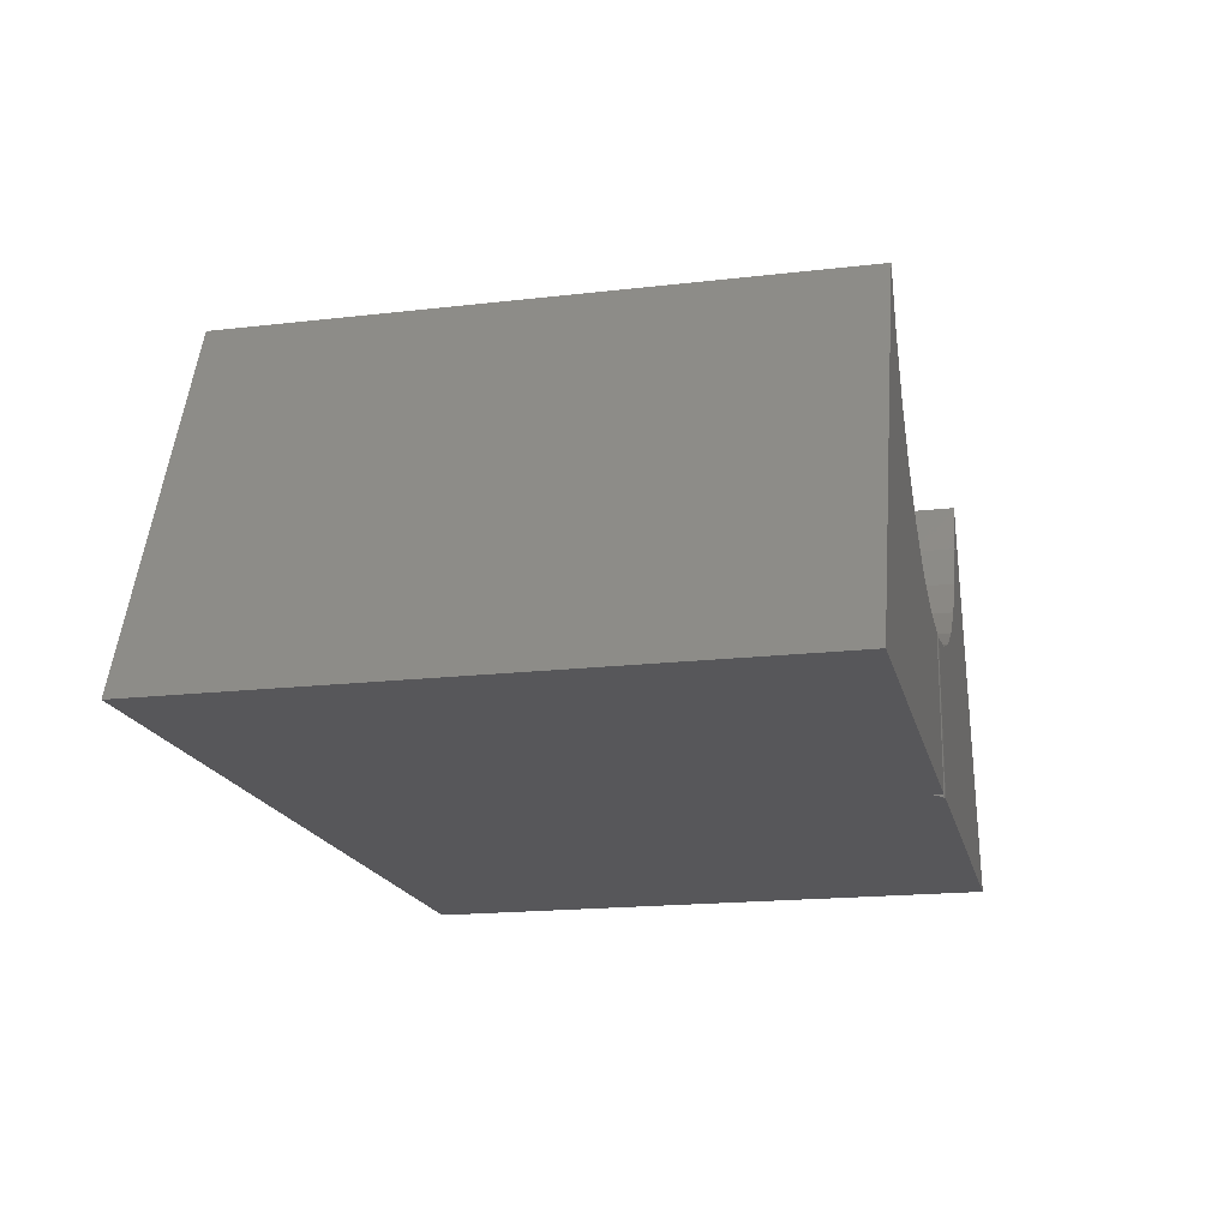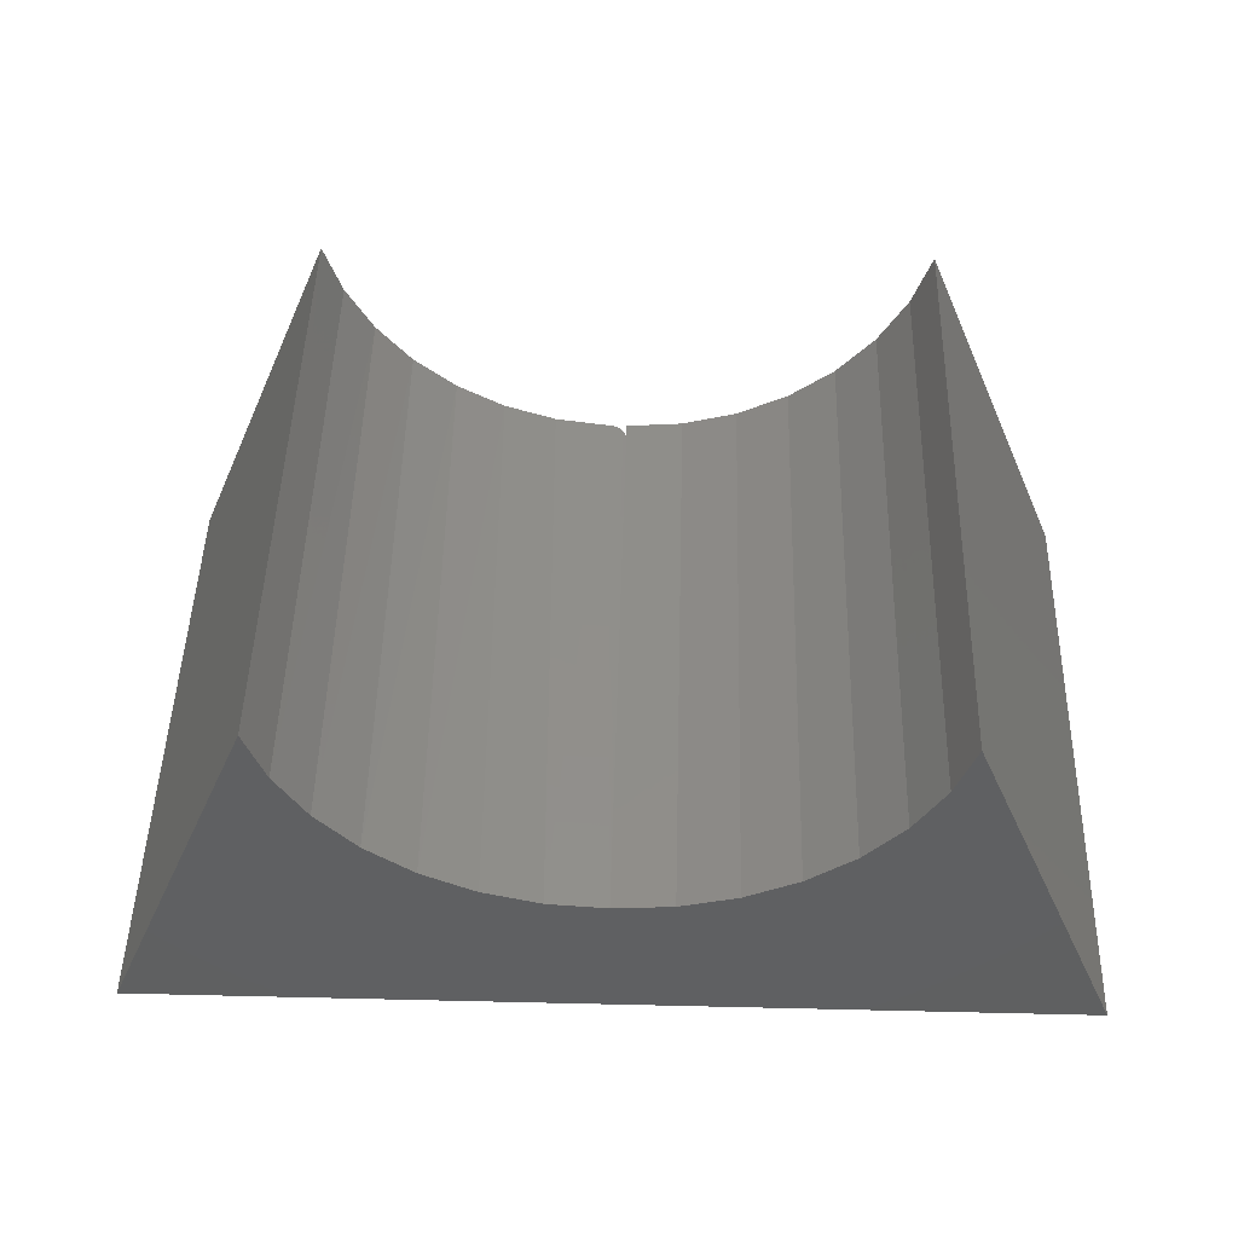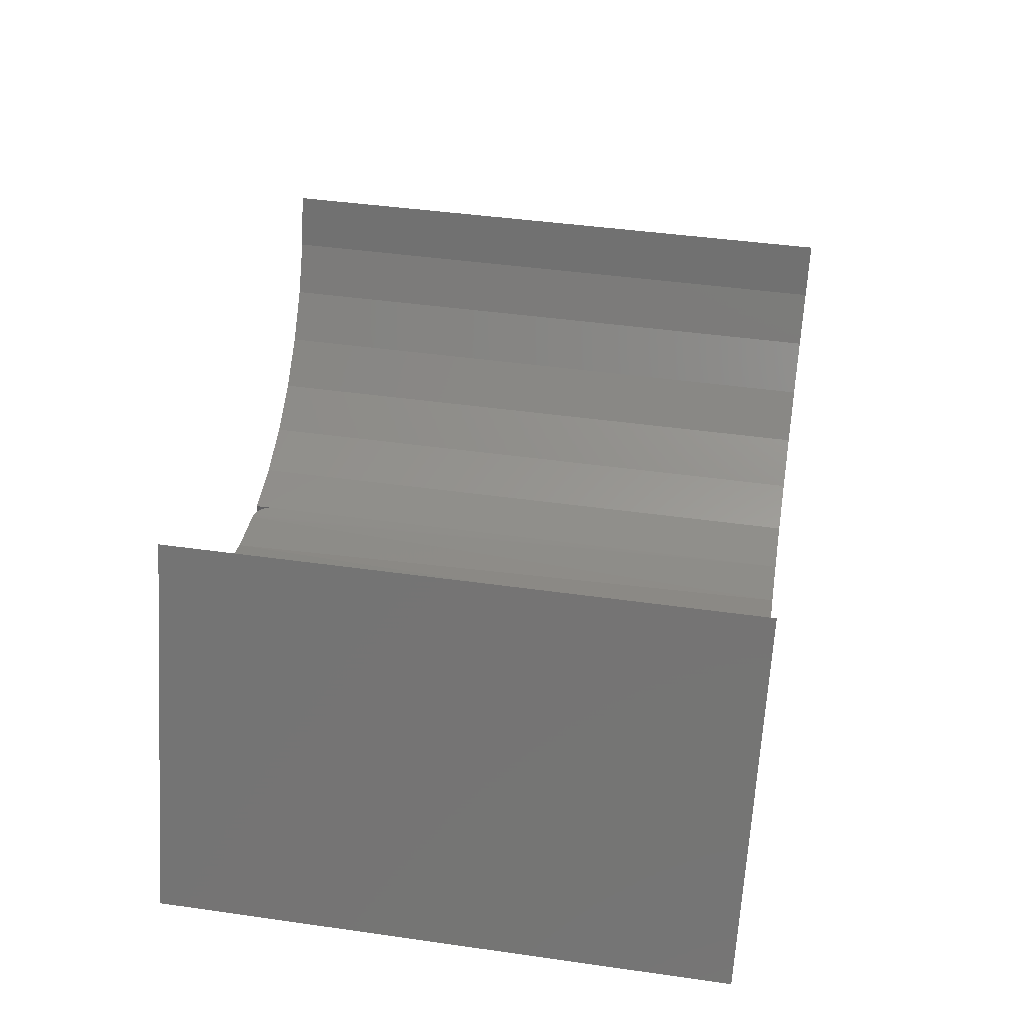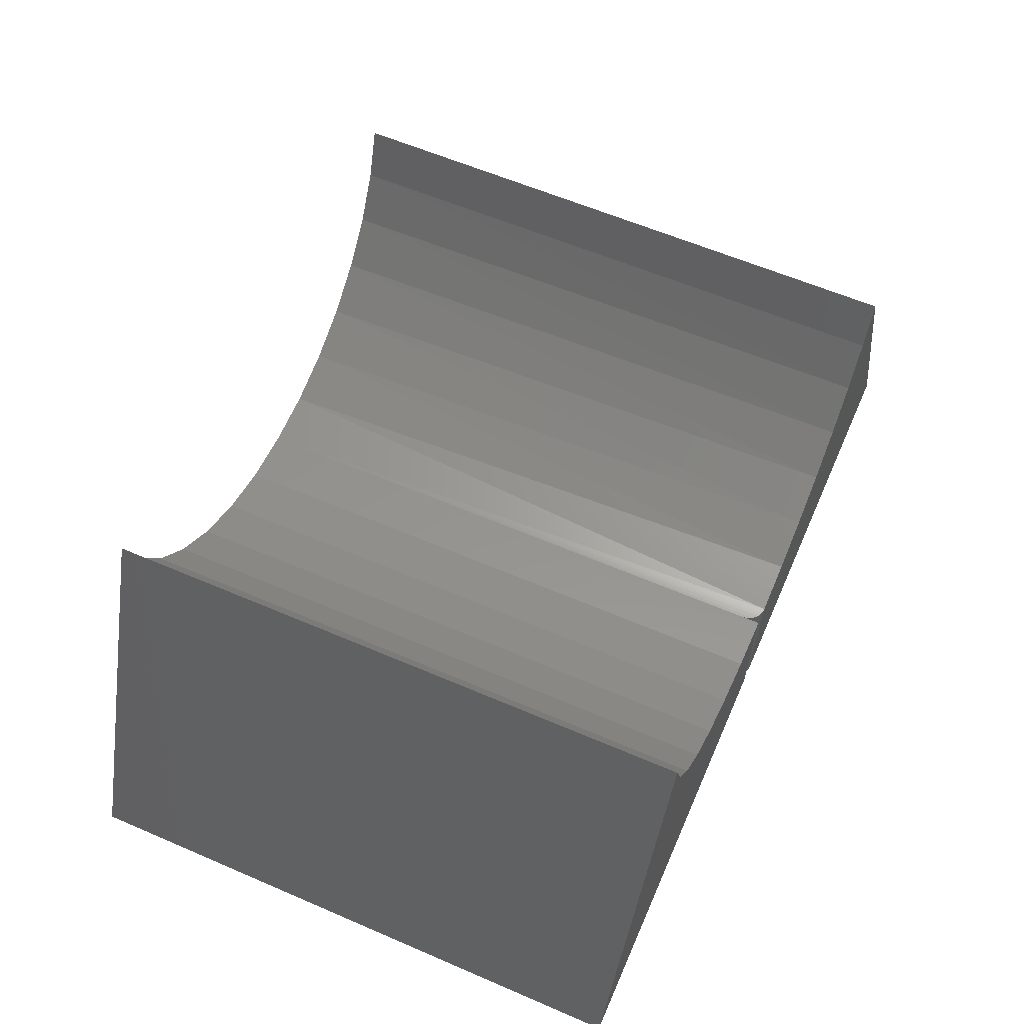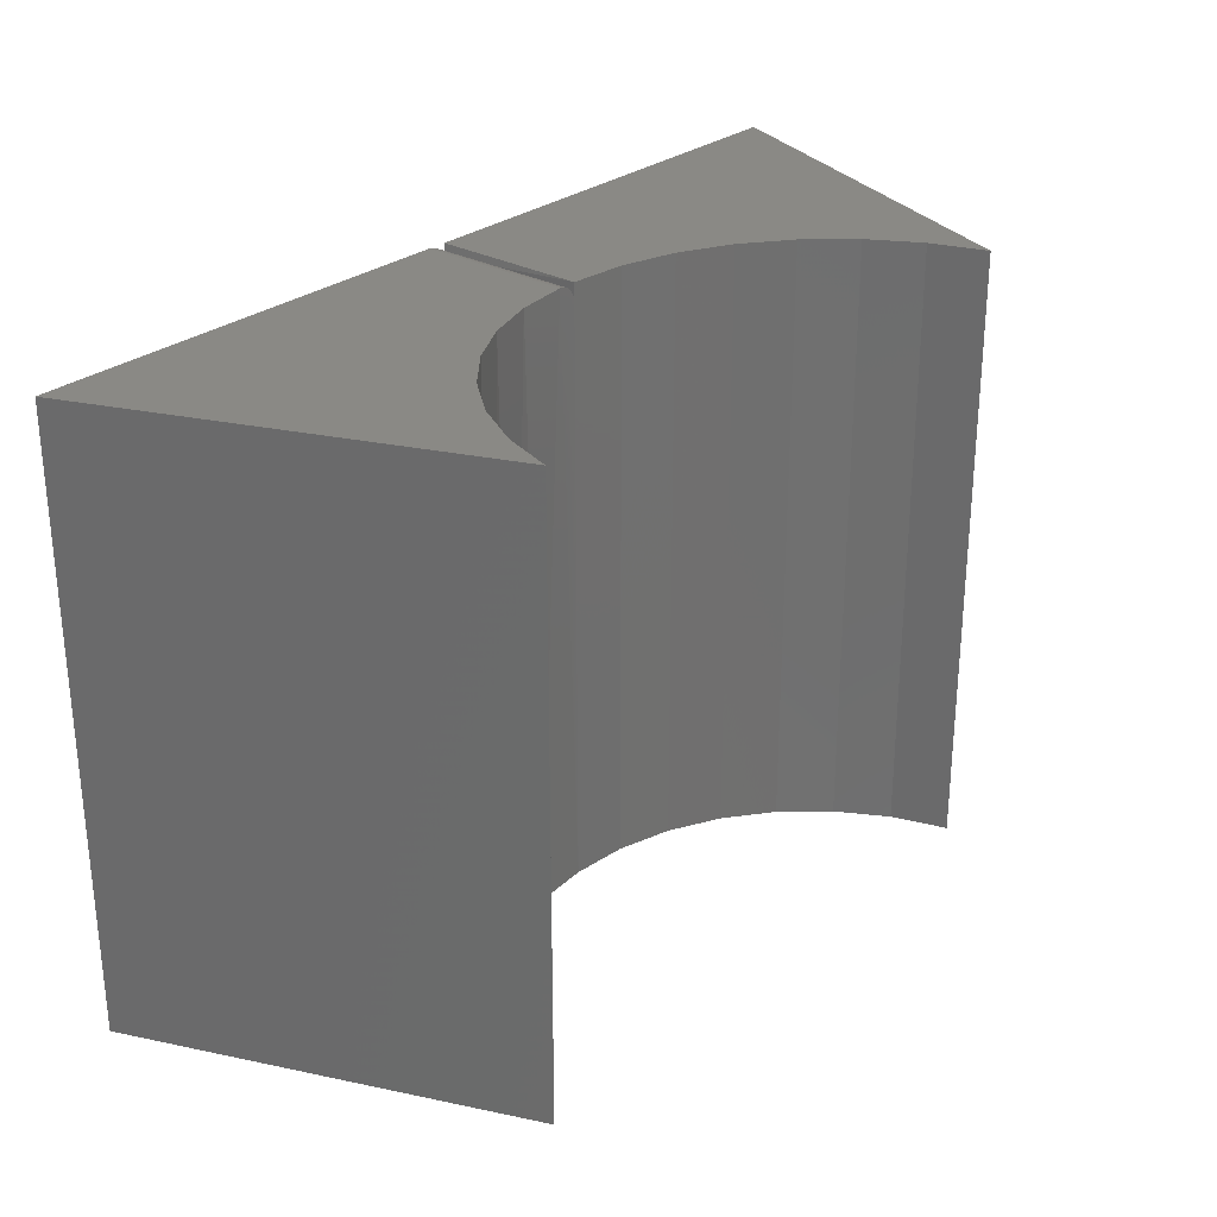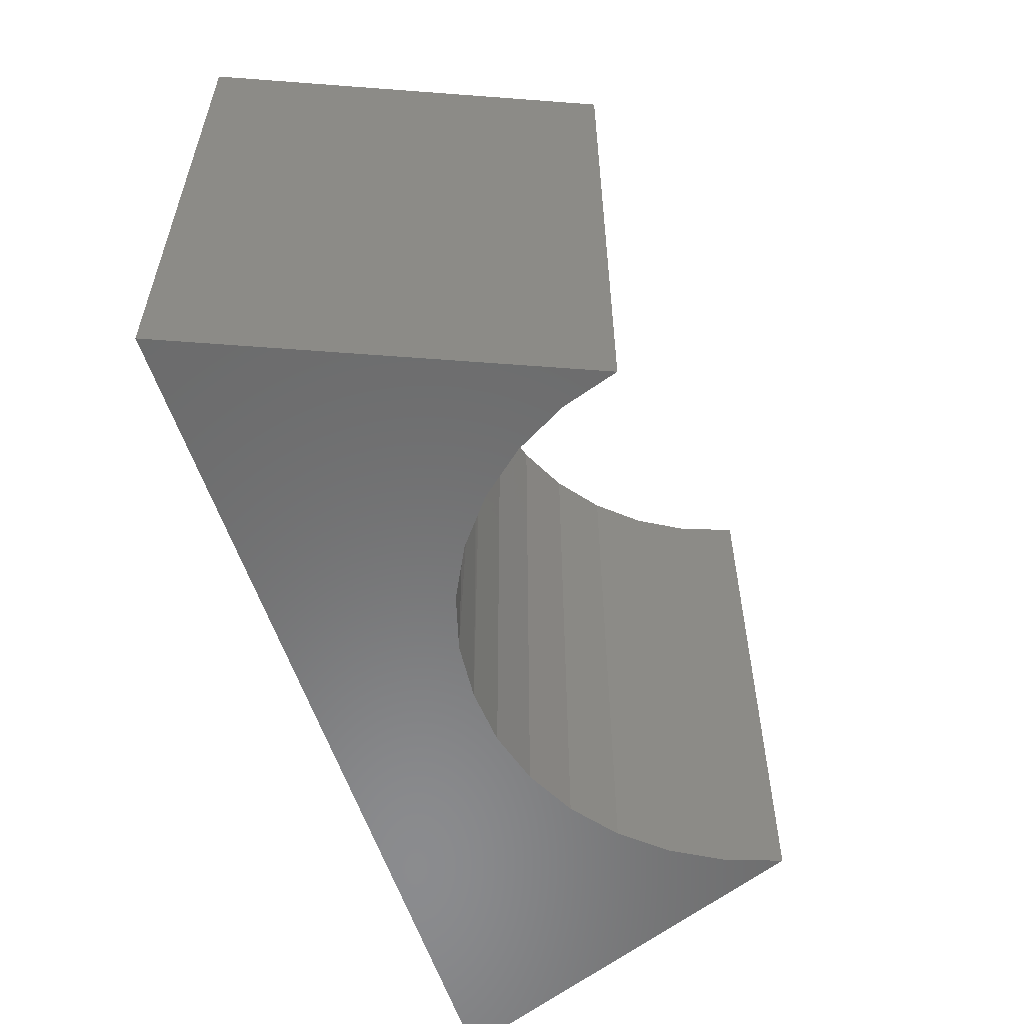
<metadata>
{"format":"stl","ext":"stl","renderer":"f3d","projection":"perspective","resolution":1024,"background":"white","views":[{"elev":-18.0,"azim":102.8,"up":"+Z"},{"elev":48.3,"azim":1.5,"up":"+Z"},{"elev":44.1,"azim":-80.6,"up":"+Z"},{"elev":60.7,"azim":113.7,"up":"+Z"},{"elev":28.0,"azim":-49.8,"up":"+Y"},{"elev":-57.0,"azim":-72.1,"up":"+Y"}]}
</metadata>
<code>
# stl→obj: 55 verts, 106 faces
v 0.1303 0 0.3158
v 0 0 0
v 0.1303 -0.5 0.3158
v 1.406e-33 -0.5 2.296e-17
v 0.3594 0 -2.201e-17
v 0.3654 -0.001189 -2.237e-17
v 0.3624 -0.0003002 -2.219e-17
v 0.375 0 0
v 0.75 -0.5 -2.296e-17
v 0.3738 -0.009646 -2.289e-17
v 0.75 2.082e-17 -2.296e-17
v 0.3681 -0.002633 -2.254e-17
v 0.3704 -0.004576 -2.268e-17
v 0.3724 -0.006944 -2.28e-17
v 0.6197 -0.5 0.3158
v 0.6041 -0.5 0.2707
v 0.5802 -0.5 0.2295
v 0.5488 -0.5 0.1936
v 0.5111 -0.5 0.1644
v 0.4685 -0.5 0.143
v 0.4225 -0.5 0.1301
v 0.375 -0.5 0.1263
v 0.3275 -0.5 0.1301
v 0.2815 -0.5 0.143
v 0.2389 -0.5 0.1644
v 0.2012 -0.5 0.1936
v 0.1698 -0.5 0.2295
v 0.1459 -0.5 0.2707
v 0.6197 1.359e-17 0.3158
v 0.375 -2.22e-19 0.1263
v 0.4225 2.417e-18 0.1301
v 0.4685 4.966e-18 0.143
v 0.5111 7.331e-18 0.1644
v 0.5488 9.424e-18 0.1936
v 0.5802 1.117e-17 0.2295
v 0.6041 1.25e-17 0.2707
v 0.375 -0.01562 0.1263
v 0.3747 -0.01258 -2.294e-17
v 0.375 -0.01562 -2.296e-17
v 0.3665 -0.001718 0.1263
v 0.3686 -0.003011 0.1263
v 0.3743 -0.01089 0.1263
v 0.3594 0 0.1266
v 0.3618 -0.0001933 0.1265
v 0.3642 -0.0007706 0.1264
v 0.3705 -0.004617 0.1263
v 0.3721 -0.006498 0.1263
v 0.3733 -0.008606 0.1263
v 0.3748 -0.01329 0.1263
v 0.3143 0 0.1329
v 0.2712 0 0.1473
v 0.2315 0 0.1693
v 0.1964 0 0.1983
v 0.1673 0 0.2331
v 0.145 0 0.2728
f 1 2 3
f 3 2 4
f 5 6 2
f 5 7 6
f 8 9 10
f 8 11 9
f 4 2 6
f 4 6 12
f 4 12 13
f 4 13 14
f 4 14 10
f 4 10 9
f 9 15 16
f 9 16 17
f 9 17 18
f 9 18 19
f 9 19 20
f 9 20 21
f 9 21 22
f 9 22 4
f 4 22 23
f 4 23 24
f 4 24 25
f 4 25 26
f 4 26 27
f 4 27 28
f 4 28 3
f 11 29 9
f 9 29 15
f 11 8 30
f 11 30 31
f 11 31 32
f 11 32 33
f 11 33 34
f 11 34 35
f 11 35 36
f 11 36 29
f 8 10 30
f 37 30 10
f 37 10 38
f 37 38 39
f 6 40 12
f 12 40 41
f 10 42 38
f 5 43 7
f 7 43 44
f 7 44 6
f 6 44 45
f 6 45 40
f 12 41 13
f 13 41 46
f 13 46 14
f 14 46 47
f 14 47 10
f 10 47 48
f 10 48 42
f 37 39 49
f 49 39 38
f 49 38 42
f 47 46 41
f 50 23 43
f 24 23 50
f 51 24 50
f 25 24 51
f 52 25 51
f 26 25 52
f 53 26 52
f 27 26 53
f 54 27 53
f 28 27 54
f 47 37 49
f 47 49 42
f 47 42 48
f 22 37 47
f 22 47 41
f 22 41 40
f 22 40 45
f 22 45 44
f 22 44 43
f 22 43 23
f 54 55 28
f 28 55 1
f 28 1 3
f 37 31 30
f 34 17 35
f 35 17 16
f 35 16 36
f 36 16 15
f 36 15 29
f 17 34 18
f 18 34 33
f 18 33 19
f 19 33 32
f 19 32 20
f 20 32 31
f 20 31 21
f 21 31 37
f 21 37 22
f 2 1 55
f 2 55 54
f 2 54 53
f 2 53 52
f 2 52 51
f 2 51 50
f 2 50 43
f 2 43 5

</code>
